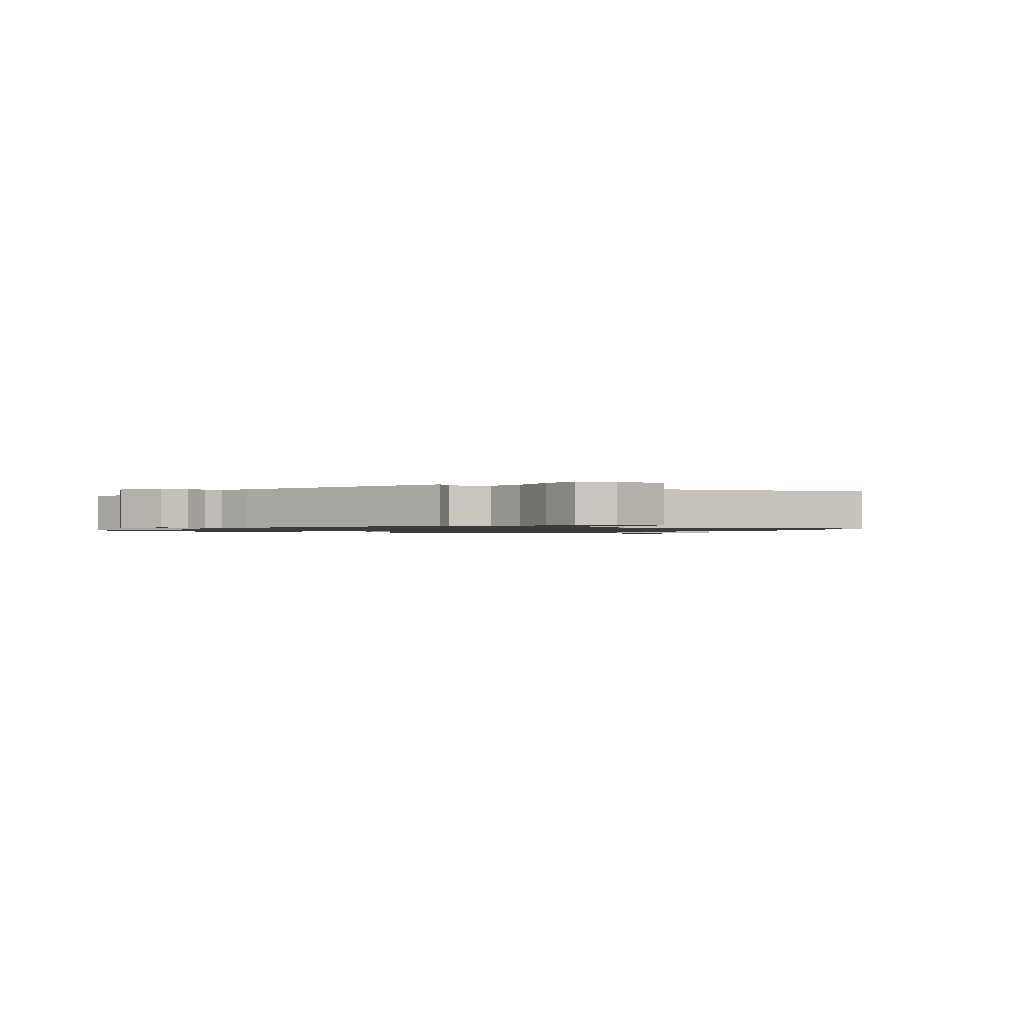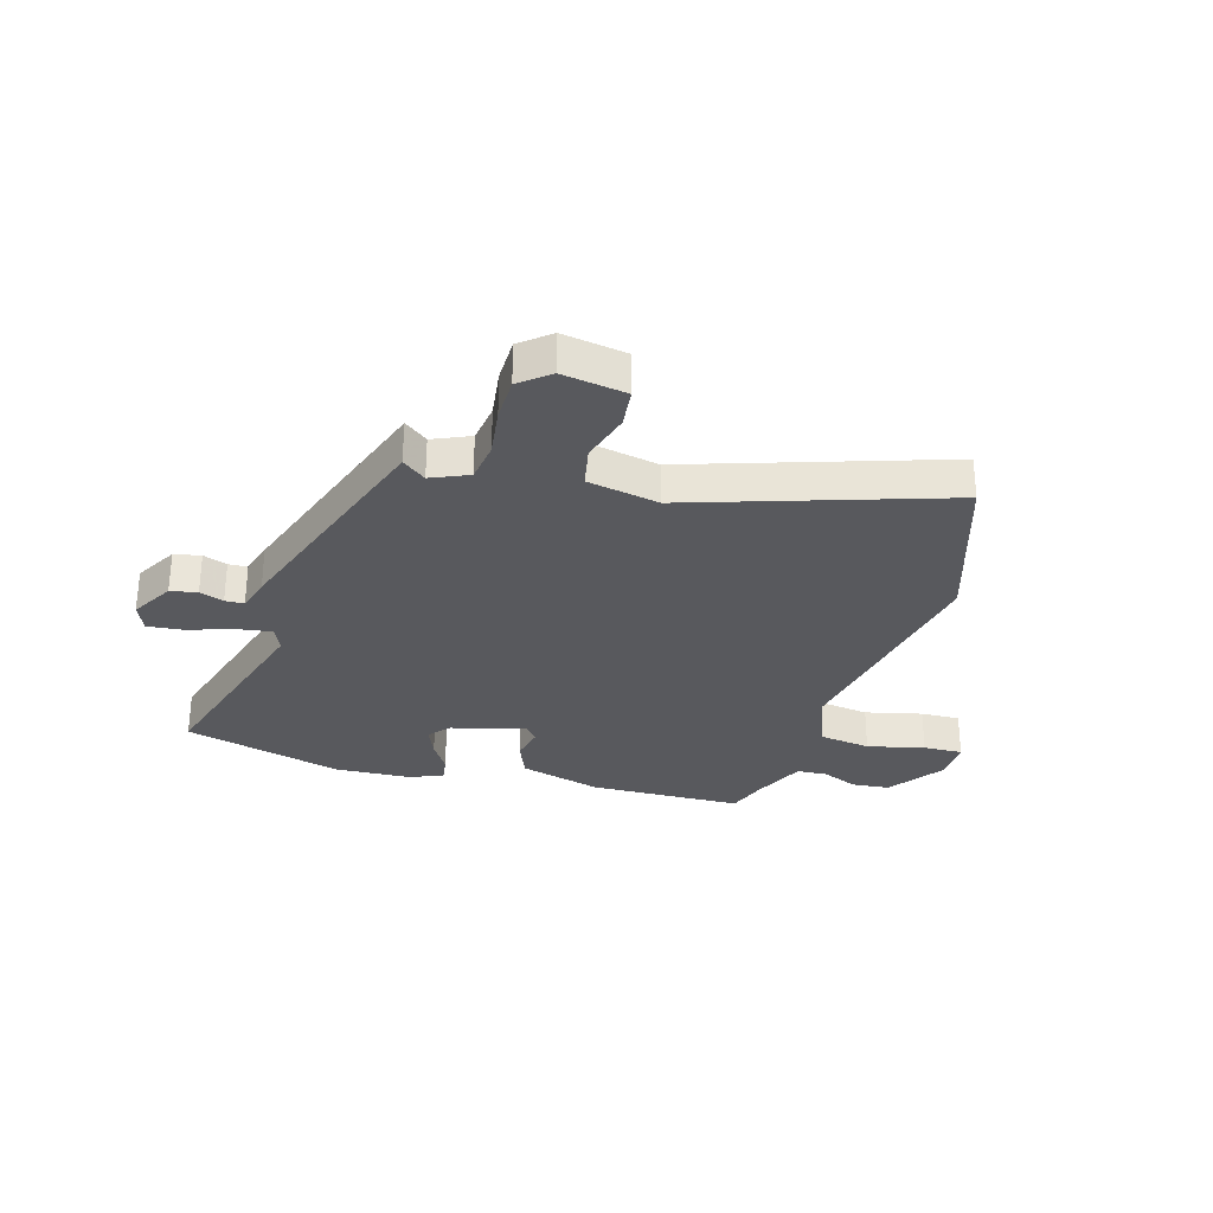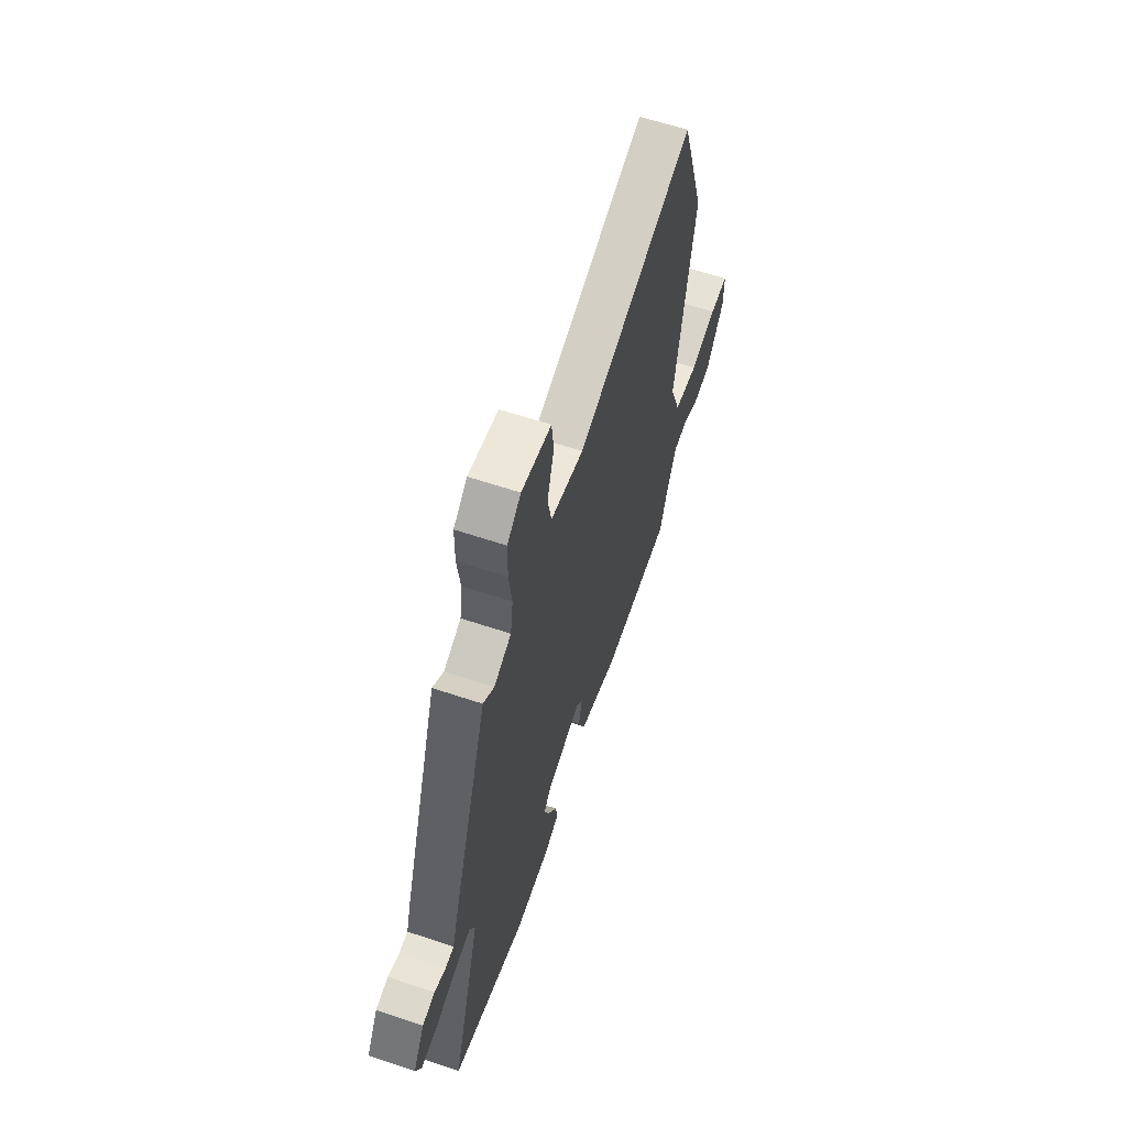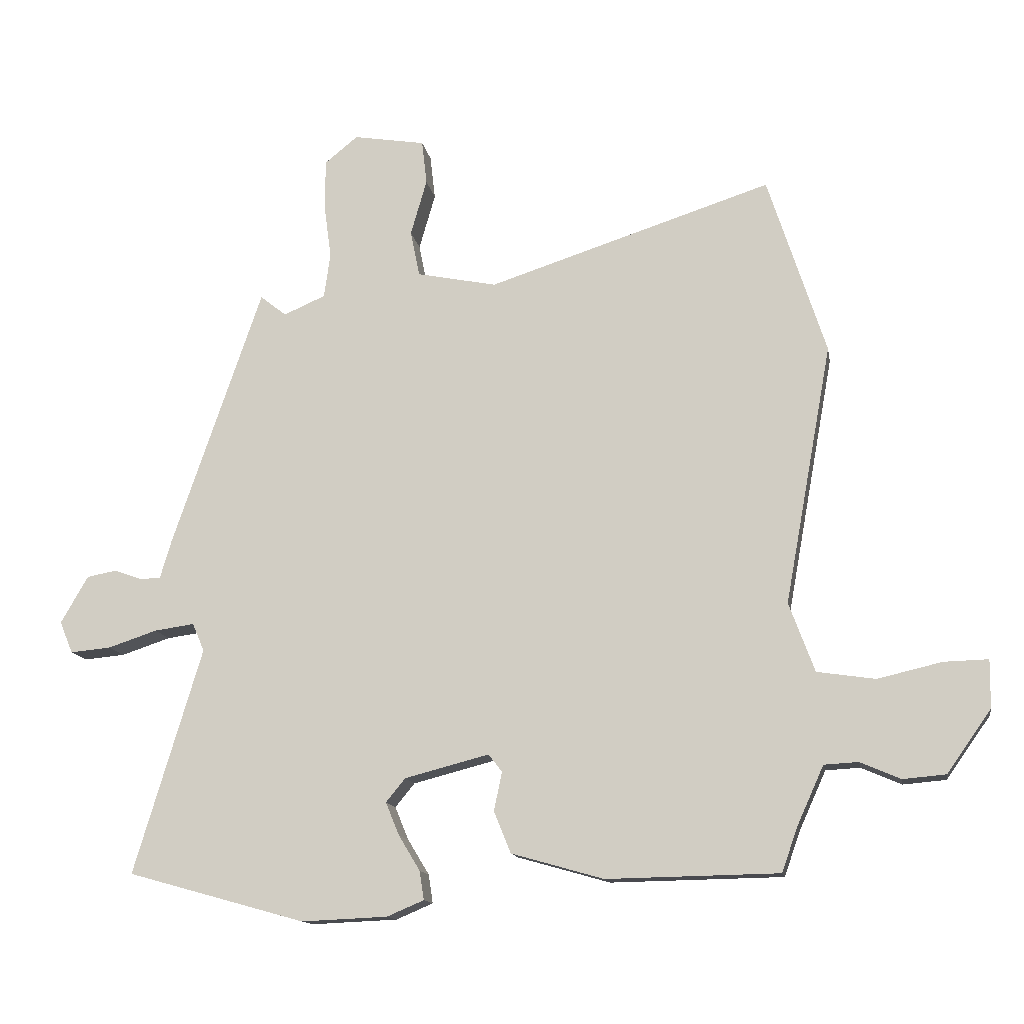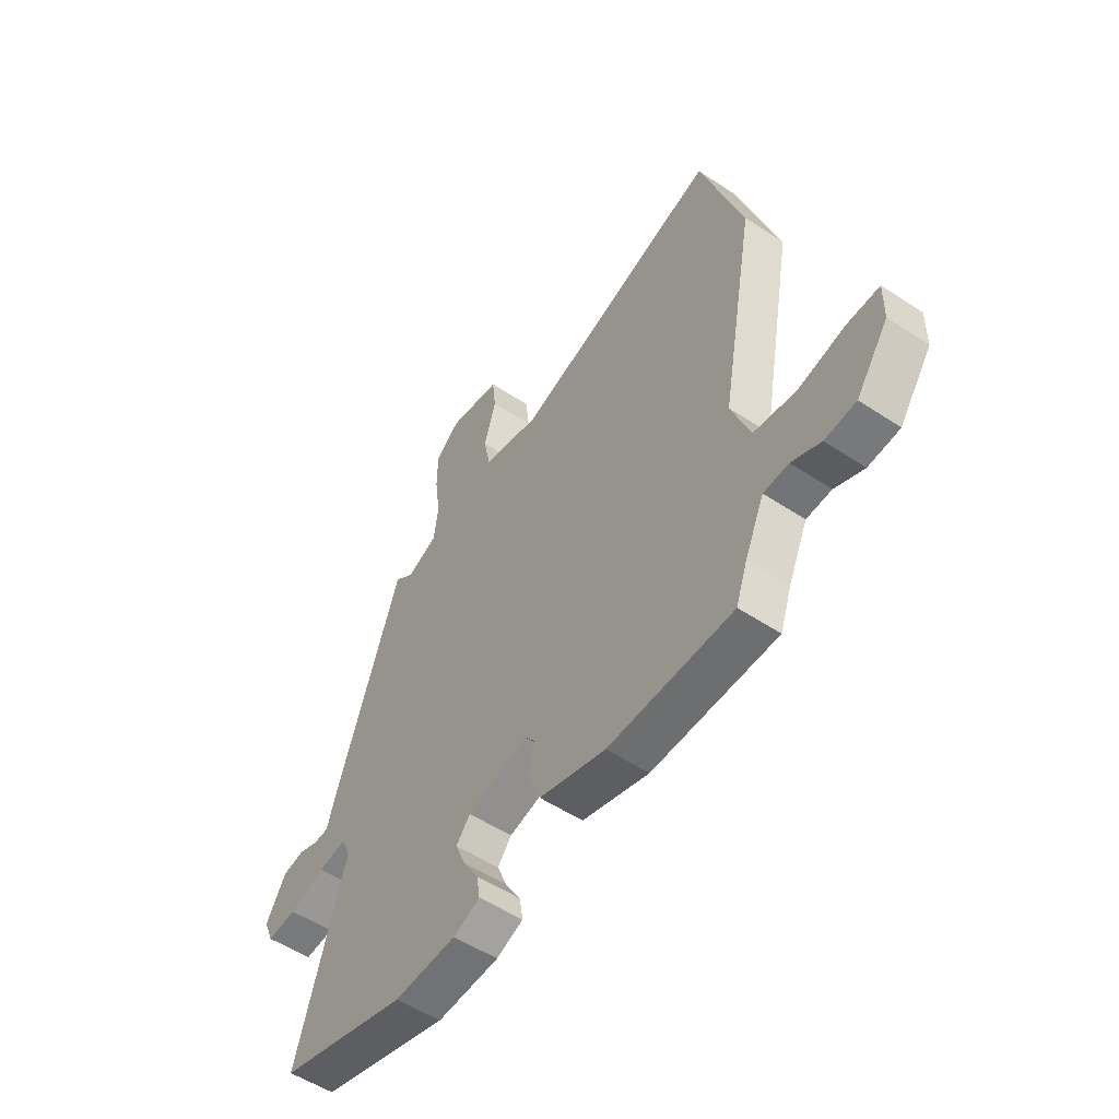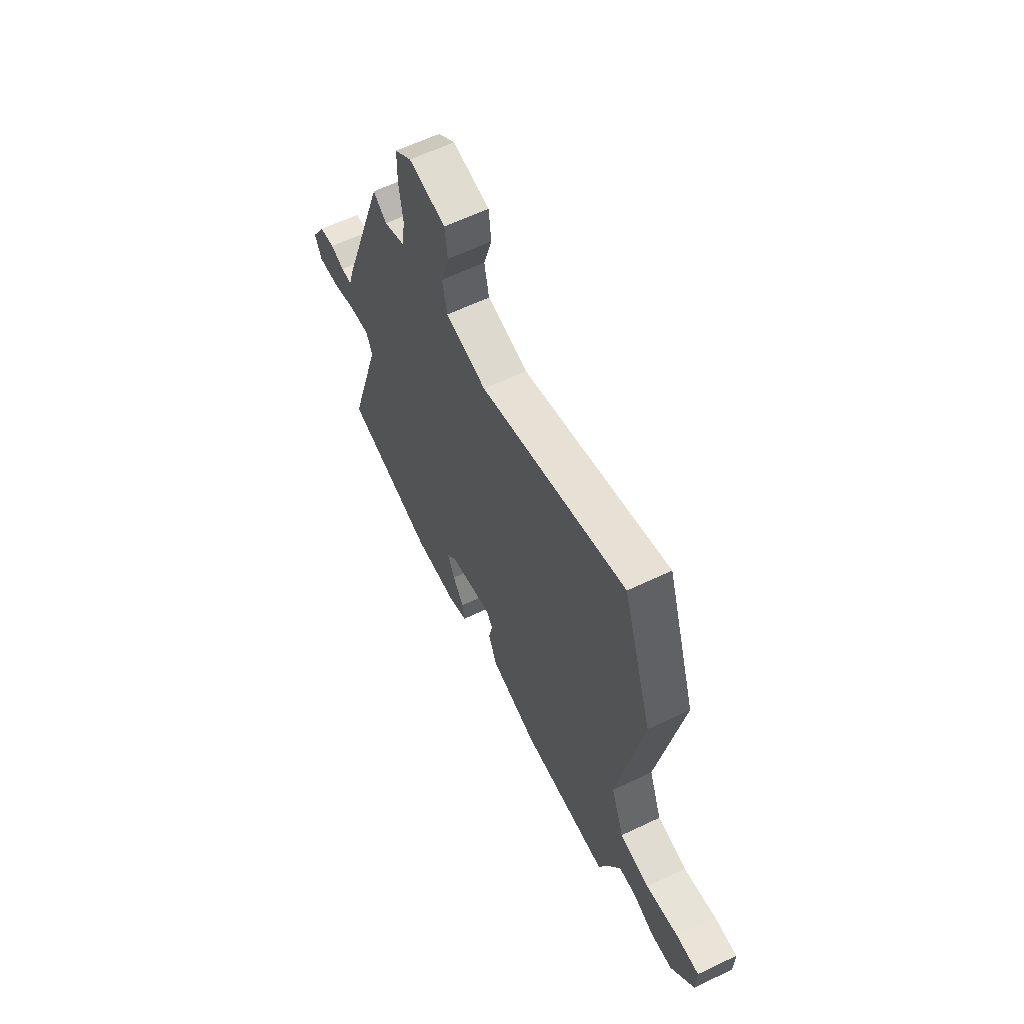
<metadata>
{"format":"obj","ext":"obj","renderer":"f3d","projection":"perspective","resolution":1024,"background":"white","views":[{"elev":-1.2,"azim":-35.6,"up":"+Y"},{"elev":-30.1,"azim":-16.1,"up":"+Y"},{"elev":61.5,"azim":-71.2,"up":"+Z"},{"elev":-13.5,"azim":9.8,"up":"+Z"},{"elev":-53.4,"azim":54.7,"up":"+Z"},{"elev":62.0,"azim":64.1,"up":"+Z"}]}
</metadata>
<code>
v -0.401 0.07 0.493
v -0.359 0.07 0.46
v -0.292 0.07 0.489
v -0.282 0.07 0.561
v -0.294 0.07 0.65
v -0.293 0.07 0.729
v -0.24 0.07 0.772
v -0.125 0.07 0.753
v -0.117 0.07 0.682
v -0.143 0.07 0.592
v -0.128 0.07 0.518
v 0 0.07 0.492
v 0.455 0.07 0.639
v 0.548 0.07 0.351
v 0.472 0.07 -0.065
v 0.513 0.07 -0.176
v 0.606 0.07 -0.19
v 0.709 0.07 -0.166
v 0.78 0.07 -0.164
v 0.779 0.07 -0.241
v 0.708 0.07 -0.341
v 0.639 0.07 -0.347
v 0.575 0.07 -0.319
v 0.52 0.07 -0.322
v 0.477 0.07 -0.417
v 0.452 0.07 -0.488
v 0.176 0.07 -0.493
v 0.028 0.07 -0.451
v 0.001 0.07 -0.384
v 0.014 0.07 -0.322
v -0.008 0.07 -0.294
v -0.143 0.07 -0.329
v -0.174 0.07 -0.367
v -0.152 0.07 -0.42
v -0.118 0.07 -0.476
v -0.111 0.07 -0.522
v -0.17 0.07 -0.547
v -0.308 0.07 -0.553
v -0.593 0.07 -0.474
v -0.484 0.07 -0.112
v -0.503 0.07 -0.067
v -0.567 0.07 -0.076
v -0.646 0.07 -0.102
v -0.711 0.07 -0.108
v -0.732 0.07 -0.057
v -0.688 0.07 0.019
v -0.64 0.07 0.028
v -0.597 0.07 0.012
v -0.563 0.07 0.013
v -0.545 0.07 0.074
v -0.401 0 0.493
v -0.359 0 0.46
v -0.292 0 0.489
v -0.282 0 0.561
v -0.294 0 0.65
v -0.293 0 0.729
v -0.24 0 0.772
v -0.125 0 0.753
v -0.117 0 0.682
v -0.143 0 0.592
v -0.128 0 0.518
v 0 0 0.492
v 0.455 0 0.639
v 0.548 0 0.351
v 0.472 0 -0.065
v 0.513 0 -0.176
v 0.606 0 -0.19
v 0.709 0 -0.166
v 0.78 0 -0.164
v 0.779 0 -0.241
v 0.708 0 -0.341
v 0.639 0 -0.347
v 0.575 0 -0.319
v 0.52 0 -0.322
v 0.477 0 -0.417
v 0.452 0 -0.488
v 0.176 0 -0.493
v 0.028 0 -0.451
v 0.001 0 -0.384
v 0.014 0 -0.322
v -0.008 0 -0.294
v -0.143 0 -0.329
v -0.174 0 -0.367
v -0.152 0 -0.42
v -0.118 0 -0.476
v -0.111 0 -0.522
v -0.17 0 -0.547
v -0.308 0 -0.553
v -0.593 0 -0.474
v -0.484 0 -0.112
v -0.503 0 -0.067
v -0.567 0 -0.076
v -0.646 0 -0.102
v -0.711 0 -0.108
v -0.732 0 -0.057
v -0.688 0 0.019
v -0.64 0 0.028
v -0.597 0 0.012
v -0.563 0 0.013
v -0.545 0 0.074
f 49 50 1 2
f 45 46 47 48
f 45 48 49
f 42 43 44 45
f 41 42 45 49
f 37 38 39 40
f 37 40 41
f 34 35 36 37
f 33 34 37 41
f 32 33 41 49
f 27 28 29 30
f 25 26 27 30
f 24 25 30 31
f 23 24 31
f 20 21 22 23
f 20 23 31
f 17 18 19 20
f 16 17 20 31
f 15 16 31
f 12 13 14 15
f 11 12 15 31
f 10 11 31 32
f 8 9 10
f 7 8 10
f 4 5 6 7
f 3 4 7 10
f 32 49 2 3
f 3 10 32
f 52 51 100 99
f 98 97 96 95
f 99 98 95
f 95 94 93 92
f 99 95 92 91
f 90 89 88 87
f 91 90 87
f 87 86 85 84
f 91 87 84 83
f 99 91 83 82
f 80 79 78 77
f 80 77 76 75
f 81 80 75 74
f 81 74 73
f 73 72 71 70
f 81 73 70
f 70 69 68 67
f 81 70 67 66
f 81 66 65
f 65 64 63 62
f 81 65 62 61
f 82 81 61 60
f 60 59 58
f 60 58 57
f 57 56 55 54
f 60 57 54 53
f 53 52 99 82
f 82 60 53
f 1 51 52 2
f 2 52 53 3
f 3 53 54 4
f 4 54 55 5
f 5 55 56 6
f 6 56 57 7
f 7 57 58 8
f 8 58 59 9
f 9 59 60 10
f 10 60 61 11
f 11 61 62 12
f 12 62 63 13
f 13 63 64 14
f 14 64 65 15
f 15 65 66 16
f 16 66 67 17
f 17 67 68 18
f 18 68 69 19
f 19 69 70 20
f 20 70 71 21
f 21 71 72 22
f 22 72 73 23
f 23 73 74 24
f 24 74 75 25
f 25 75 76 26
f 26 76 77 27
f 27 77 78 28
f 28 78 79 29
f 29 79 80 30
f 30 80 81 31
f 31 81 82 32
f 32 82 83 33
f 33 83 84 34
f 34 84 85 35
f 35 85 86 36
f 36 86 87 37
f 37 87 88 38
f 38 88 89 39
f 39 89 90 40
f 40 90 91 41
f 41 91 92 42
f 42 92 93 43
f 43 93 94 44
f 44 94 95 45
f 45 95 96 46
f 46 96 97 47
f 47 97 98 48
f 48 98 99 49
f 49 99 100 50
f 50 100 51 1

</code>
